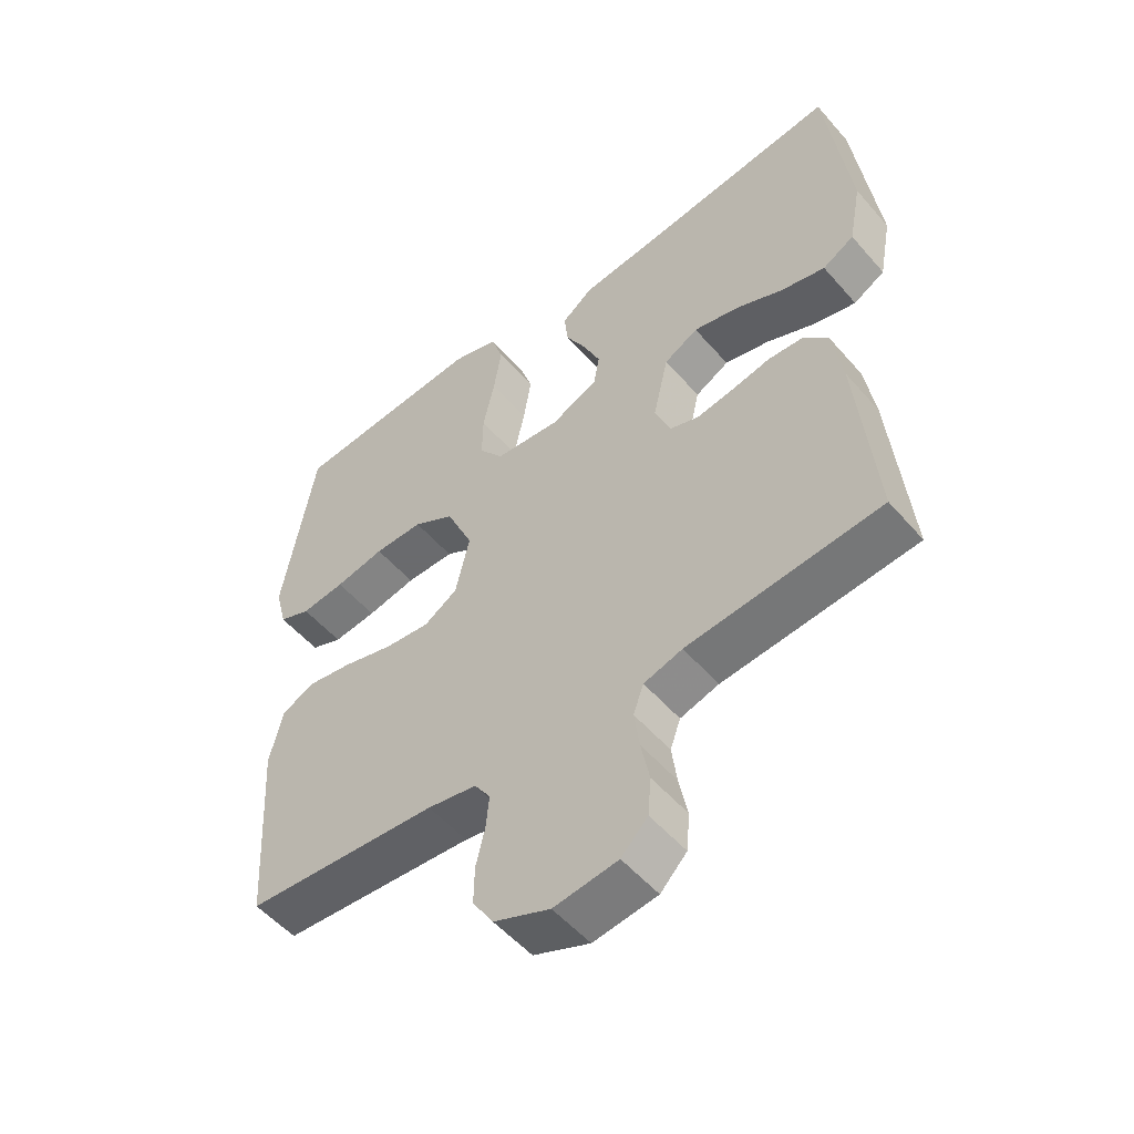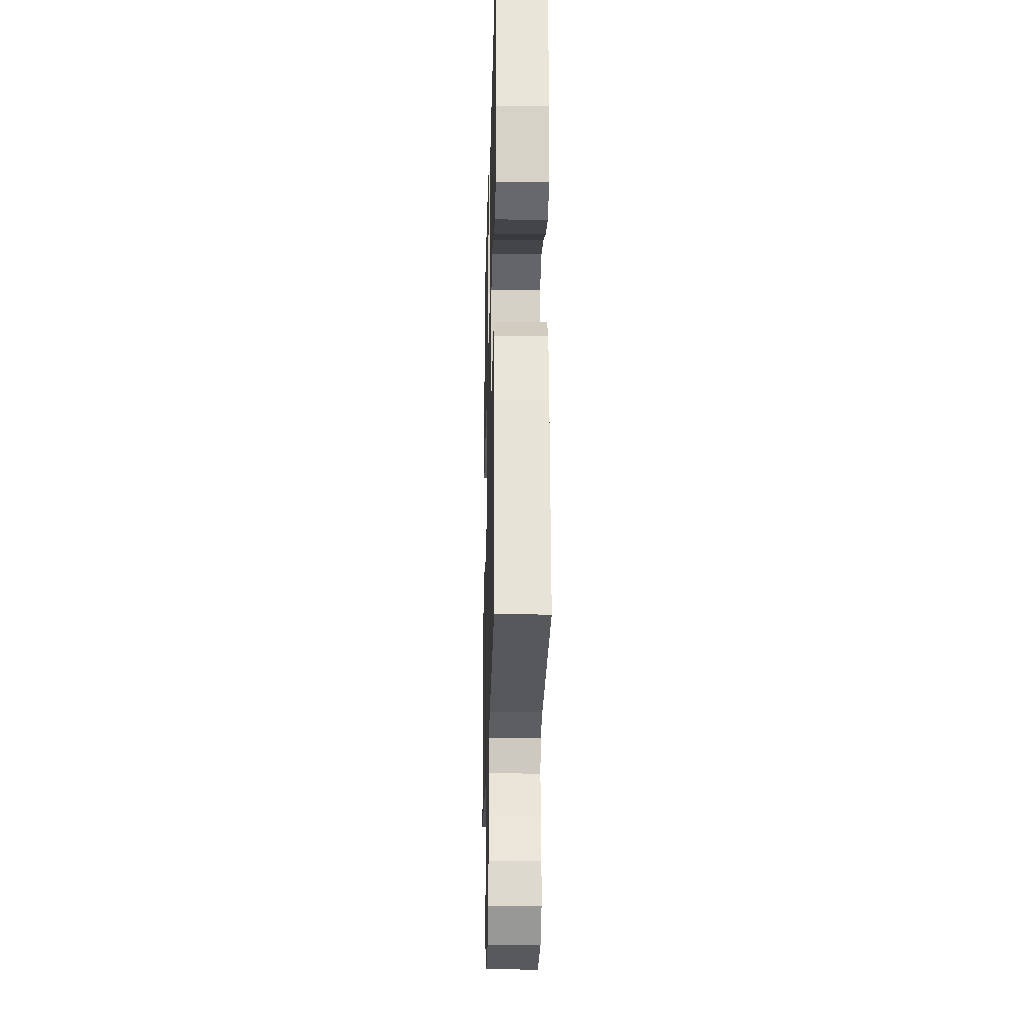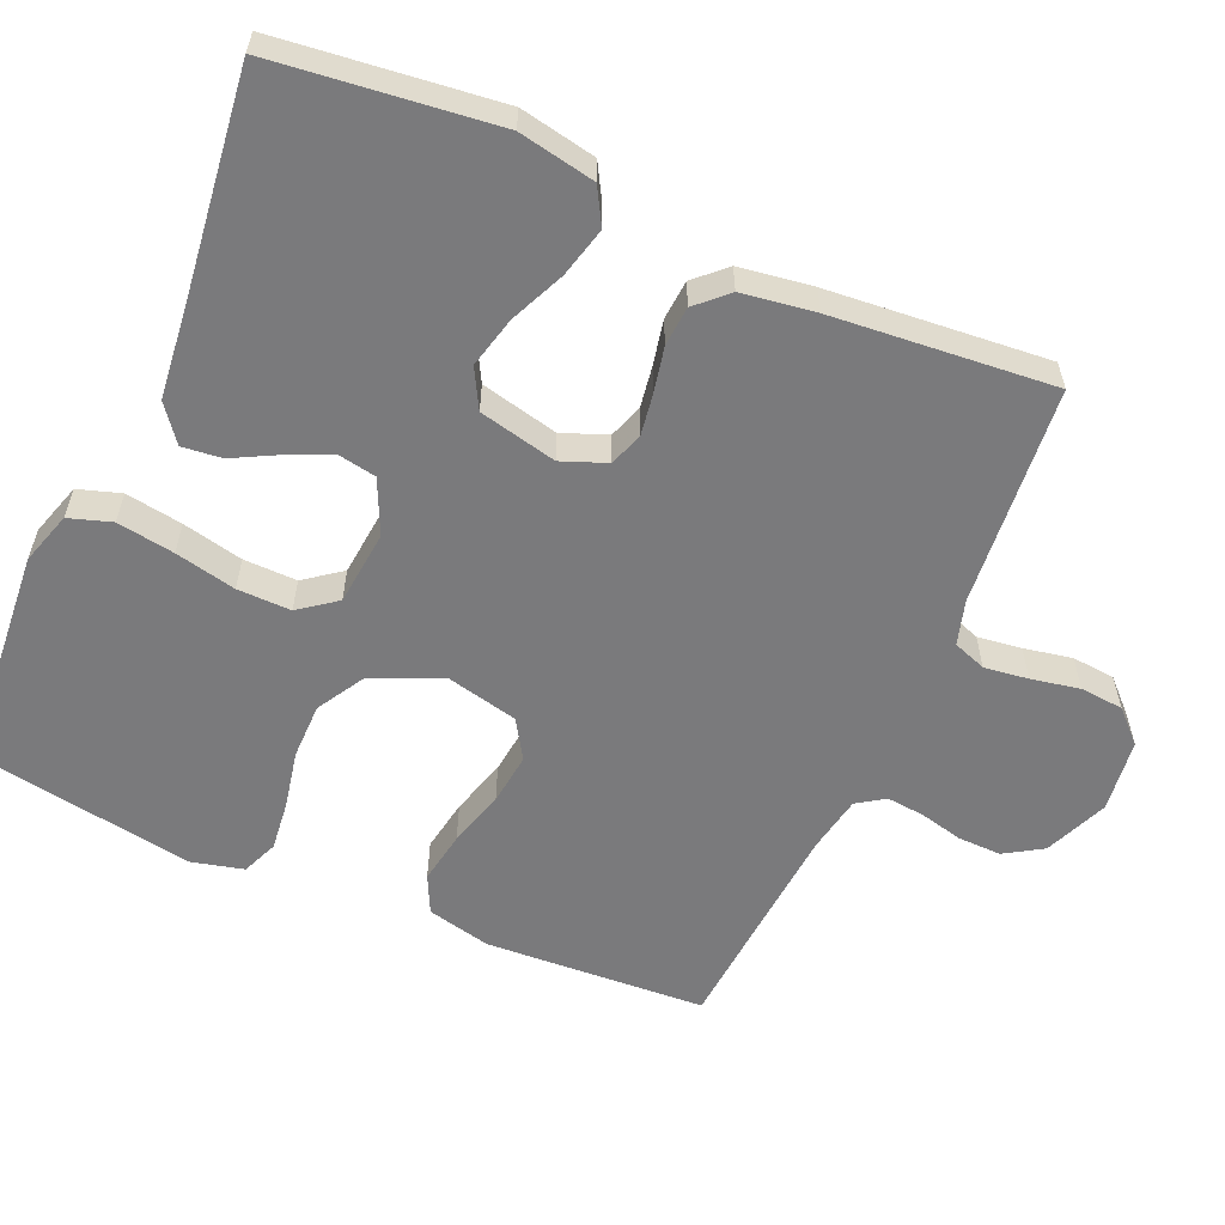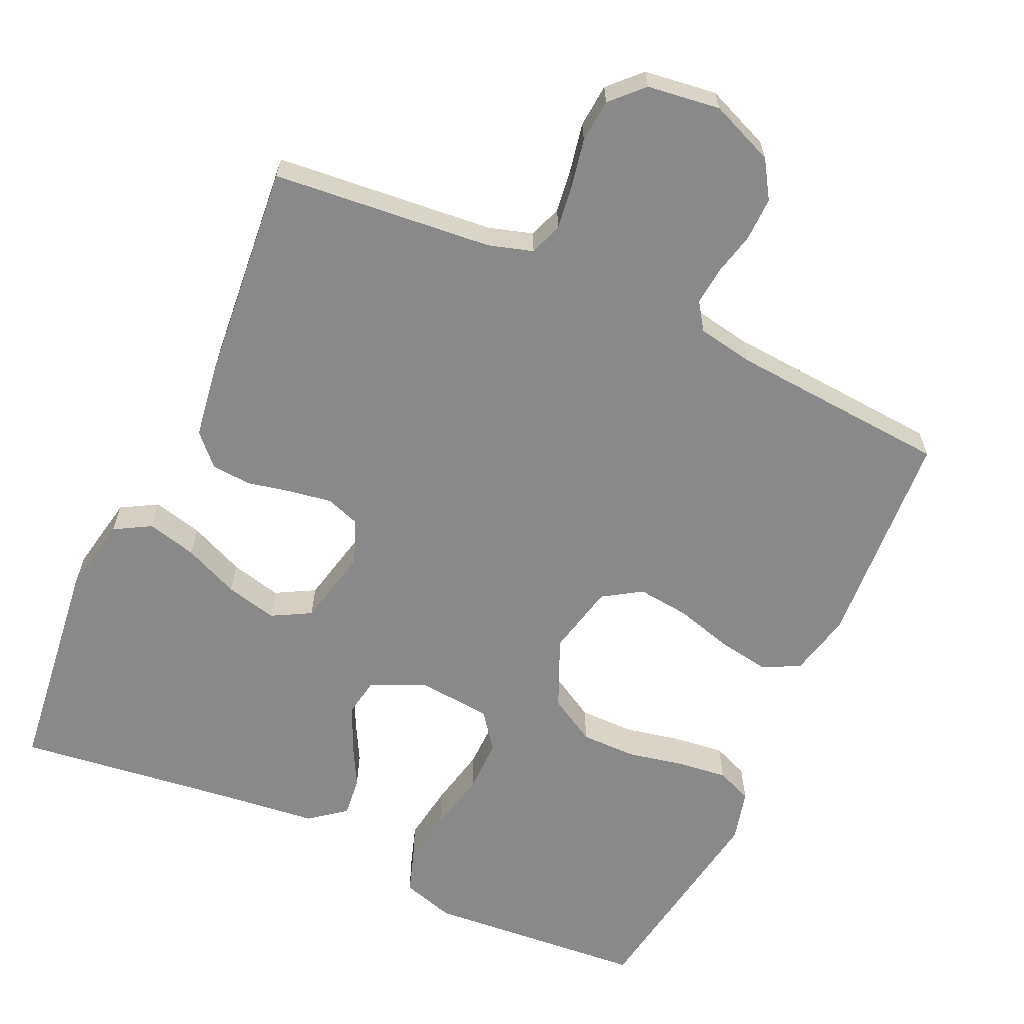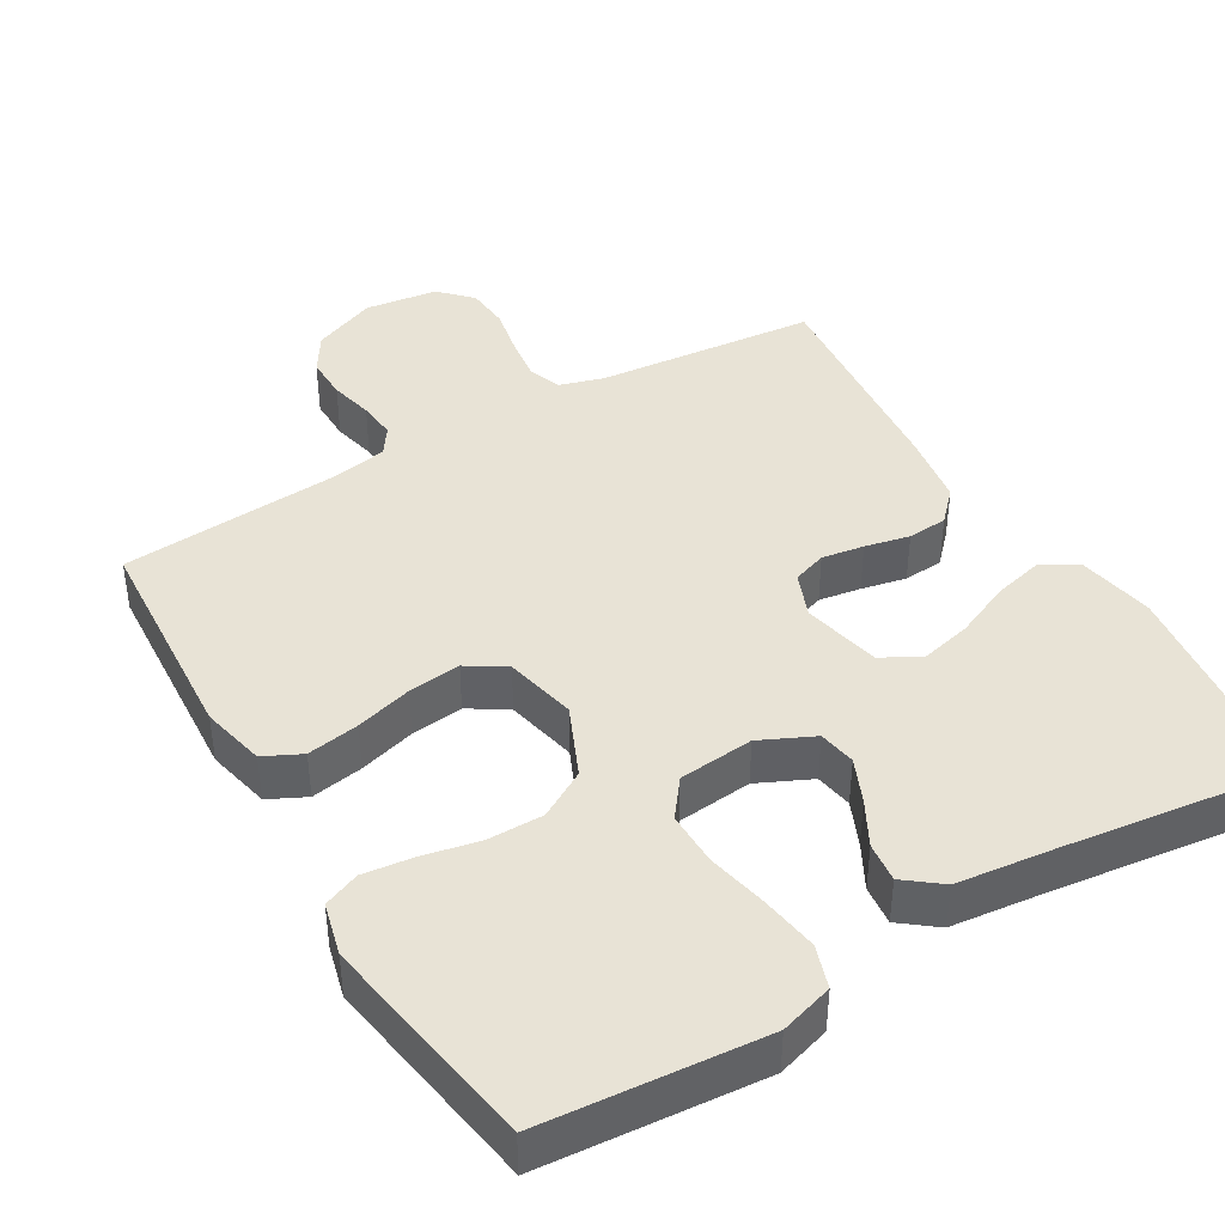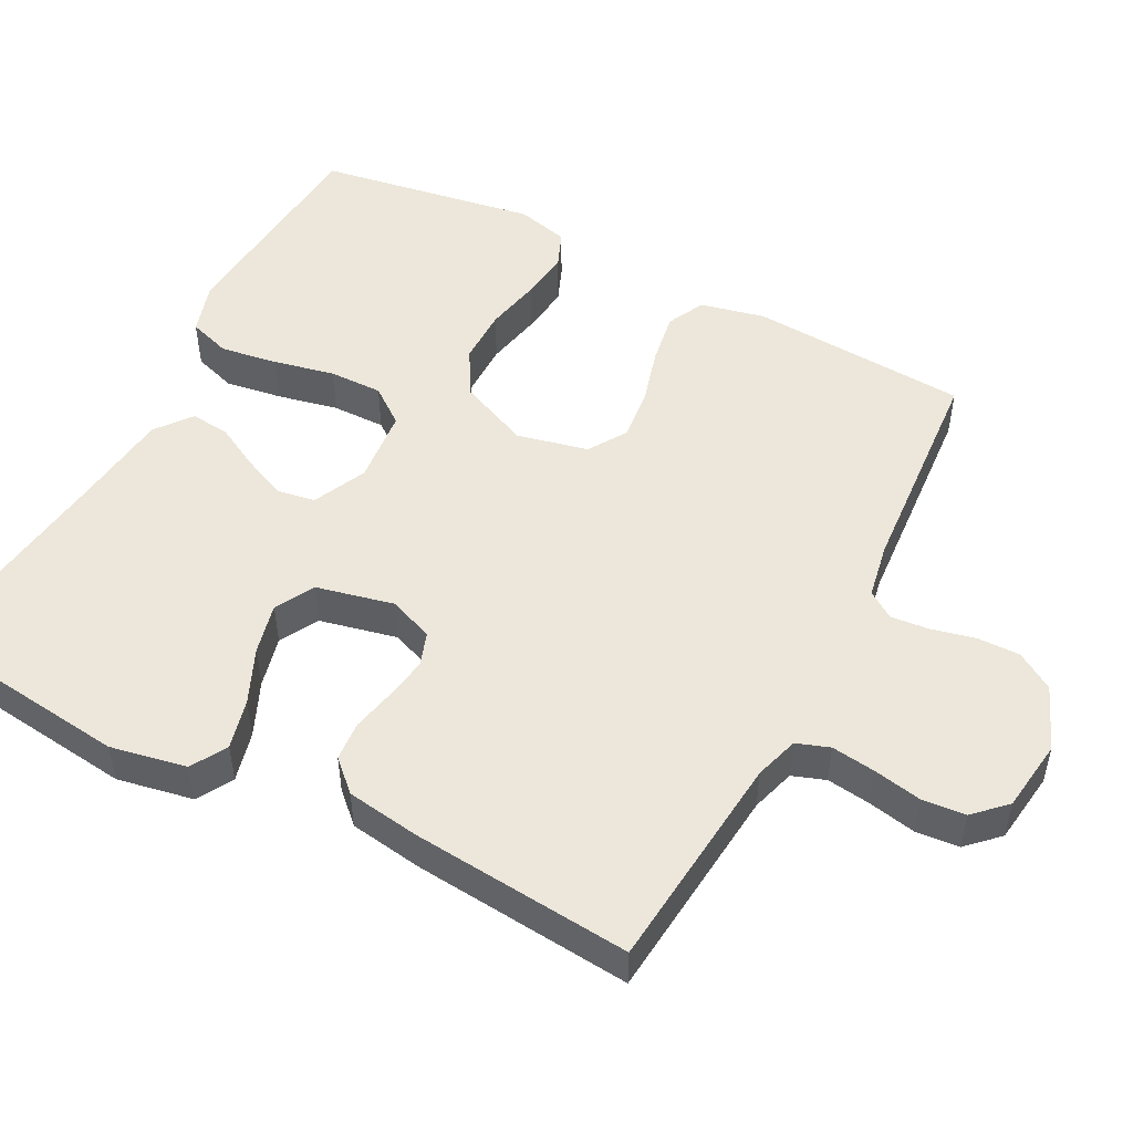
<metadata>
{"format":"obj","ext":"obj","renderer":"f3d","projection":"perspective","resolution":1024,"background":"white","views":[{"elev":-53.3,"azim":39.8,"up":"+Z"},{"elev":-22.7,"azim":88.5,"up":"+Z"},{"elev":-58.2,"azim":66.2,"up":"+Y"},{"elev":-63.0,"azim":155.5,"up":"+Y"},{"elev":41.9,"azim":-30.4,"up":"+Y"},{"elev":50.4,"azim":117.6,"up":"+Y"}]}
</metadata>
<code>
v -0.5 0.07 0.5
v -0.2 0.07 0.524
v -0.128 0.07 0.502
v -0.109 0.07 0.444
v -0.121 0.07 0.366
v -0.139 0.07 0.283
v -0.14 0.07 0.21
v -0.102 0.07 0.16
v 0 0.07 0.15
v 0.073 0.07 0.184
v 0.082 0.07 0.235
v 0.056 0.07 0.295
v 0.024 0.07 0.355
v 0.018 0.07 0.409
v 0.067 0.07 0.447
v 0.2 0.07 0.462
v 0.5 0.07 0.5
v 0.536 0.07 0.2
v 0.516 0.07 0.096
v 0.467 0.07 0.068
v 0.399 0.07 0.085
v 0.324 0.07 0.118
v 0.254 0.07 0.135
v 0.201 0.07 0.106
v 0.177 0.07 0
v 0.201 0.07 -0.061
v 0.247 0.07 -0.077
v 0.304 0.07 -0.068
v 0.365 0.07 -0.055
v 0.419 0.07 -0.059
v 0.458 0.07 -0.1
v 0.473 0.07 -0.2
v 0.5 0.07 -0.5
v 0.2 0.07 -0.528
v 0.14 0.07 -0.546
v 0.124 0.07 -0.591
v 0.132 0.07 -0.651
v 0.145 0.07 -0.717
v 0.14 0.07 -0.776
v 0.099 0.07 -0.818
v 0 0.07 -0.831
v -0.087 0.07 -0.795
v -0.119 0.07 -0.744
v -0.118 0.07 -0.685
v -0.104 0.07 -0.626
v -0.099 0.07 -0.574
v -0.124 0.07 -0.537
v -0.2 0.07 -0.523
v -0.5 0.07 -0.5
v -0.519 0.07 -0.2
v -0.499 0.07 -0.113
v -0.448 0.07 -0.088
v -0.377 0.07 -0.1
v -0.3 0.07 -0.122
v -0.229 0.07 -0.13
v -0.177 0.07 -0.097
v -0.155 0.07 0
v -0.197 0.07 0.096
v -0.261 0.07 0.133
v -0.337 0.07 0.133
v -0.414 0.07 0.117
v -0.482 0.07 0.109
v -0.531 0.07 0.129
v -0.549 0.07 0.2
v -0.5 0 0.5
v -0.2 0 0.524
v -0.128 0 0.502
v -0.109 0 0.444
v -0.121 0 0.366
v -0.139 0 0.283
v -0.14 0 0.21
v -0.102 0 0.16
v 0 0 0.15
v 0.073 0 0.184
v 0.082 0 0.235
v 0.056 0 0.295
v 0.024 0 0.355
v 0.018 0 0.409
v 0.067 0 0.447
v 0.2 0 0.462
v 0.5 0 0.5
v 0.536 0 0.2
v 0.516 0 0.096
v 0.467 0 0.068
v 0.399 0 0.085
v 0.324 0 0.118
v 0.254 0 0.135
v 0.201 0 0.106
v 0.177 0 0
v 0.201 0 -0.061
v 0.247 0 -0.077
v 0.304 0 -0.068
v 0.365 0 -0.055
v 0.419 0 -0.059
v 0.458 0 -0.1
v 0.473 0 -0.2
v 0.5 0 -0.5
v 0.2 0 -0.528
v 0.14 0 -0.546
v 0.124 0 -0.591
v 0.132 0 -0.651
v 0.145 0 -0.717
v 0.14 0 -0.776
v 0.099 0 -0.818
v 0 0 -0.831
v -0.087 0 -0.795
v -0.119 0 -0.744
v -0.118 0 -0.685
v -0.104 0 -0.626
v -0.099 0 -0.574
v -0.124 0 -0.537
v -0.2 0 -0.523
v -0.5 0 -0.5
v -0.519 0 -0.2
v -0.499 0 -0.113
v -0.448 0 -0.088
v -0.377 0 -0.1
v -0.3 0 -0.122
v -0.229 0 -0.13
v -0.177 0 -0.097
v -0.155 0 0
v -0.197 0 0.096
v -0.261 0 0.133
v -0.337 0 0.133
v -0.414 0 0.117
v -0.482 0 0.109
v -0.531 0 0.129
v -0.549 0 0.2
f 4 5 6
f 3 4 6
f 2 3 6
f 1 2 6
f 64 1 6
f 63 64 6
f 62 63 6
f 61 62 6
f 60 61 6
f 59 60 6 7
f 58 59 7 8
f 57 58 8 9
f 56 57 9 10
f 52 53 54
f 51 52 54
f 50 51 54
f 49 50 54
f 48 49 54
f 47 48 54 55
f 46 47 55 56
f 43 44 45
f 42 43 45
f 41 42 45
f 40 41 45
f 39 40 45
f 38 39 45
f 37 38 45
f 36 37 45 46
f 46 56 10
f 36 46 10
f 35 36 10
f 32 33 34
f 31 32 34
f 30 31 34
f 29 30 34
f 28 29 34
f 27 28 34 35
f 20 21 22
f 19 20 22
f 18 19 22
f 17 18 22
f 16 17 22
f 16 22 23
f 15 16 23
f 14 15 23
f 13 14 23
f 12 13 23
f 11 12 23 24
f 26 27 35
f 35 10 11
f 26 35 11
f 25 26 11
f 11 24 25
f 70 69 68
f 70 68 67
f 70 67 66
f 70 66 65
f 70 65 128
f 70 128 127
f 70 127 126
f 70 126 125
f 70 125 124
f 71 70 124 123
f 72 71 123 122
f 73 72 122 121
f 74 73 121 120
f 118 117 116
f 118 116 115
f 118 115 114
f 118 114 113
f 118 113 112
f 119 118 112 111
f 120 119 111 110
f 109 108 107
f 109 107 106
f 109 106 105
f 109 105 104
f 109 104 103
f 109 103 102
f 109 102 101
f 110 109 101 100
f 74 120 110
f 74 110 100
f 74 100 99
f 98 97 96
f 98 96 95
f 98 95 94
f 98 94 93
f 98 93 92
f 99 98 92 91
f 86 85 84
f 86 84 83
f 86 83 82
f 86 82 81
f 86 81 80
f 87 86 80
f 87 80 79
f 87 79 78
f 87 78 77
f 87 77 76
f 88 87 76 75
f 99 91 90
f 75 74 99
f 75 99 90
f 75 90 89
f 89 88 75
f 1 65 66 2
f 2 66 67 3
f 3 67 68 4
f 4 68 69 5
f 5 69 70 6
f 6 70 71 7
f 7 71 72 8
f 8 72 73 9
f 9 73 74 10
f 10 74 75 11
f 11 75 76 12
f 12 76 77 13
f 13 77 78 14
f 14 78 79 15
f 15 79 80 16
f 16 80 81 17
f 17 81 82 18
f 18 82 83 19
f 19 83 84 20
f 20 84 85 21
f 21 85 86 22
f 22 86 87 23
f 23 87 88 24
f 24 88 89 25
f 25 89 90 26
f 26 90 91 27
f 27 91 92 28
f 28 92 93 29
f 29 93 94 30
f 30 94 95 31
f 31 95 96 32
f 32 96 97 33
f 33 97 98 34
f 34 98 99 35
f 35 99 100 36
f 36 100 101 37
f 37 101 102 38
f 38 102 103 39
f 39 103 104 40
f 40 104 105 41
f 41 105 106 42
f 42 106 107 43
f 43 107 108 44
f 44 108 109 45
f 45 109 110 46
f 46 110 111 47
f 47 111 112 48
f 48 112 113 49
f 49 113 114 50
f 50 114 115 51
f 51 115 116 52
f 52 116 117 53
f 53 117 118 54
f 54 118 119 55
f 55 119 120 56
f 56 120 121 57
f 57 121 122 58
f 58 122 123 59
f 59 123 124 60
f 60 124 125 61
f 61 125 126 62
f 62 126 127 63
f 63 127 128 64
f 64 128 65 1

</code>
